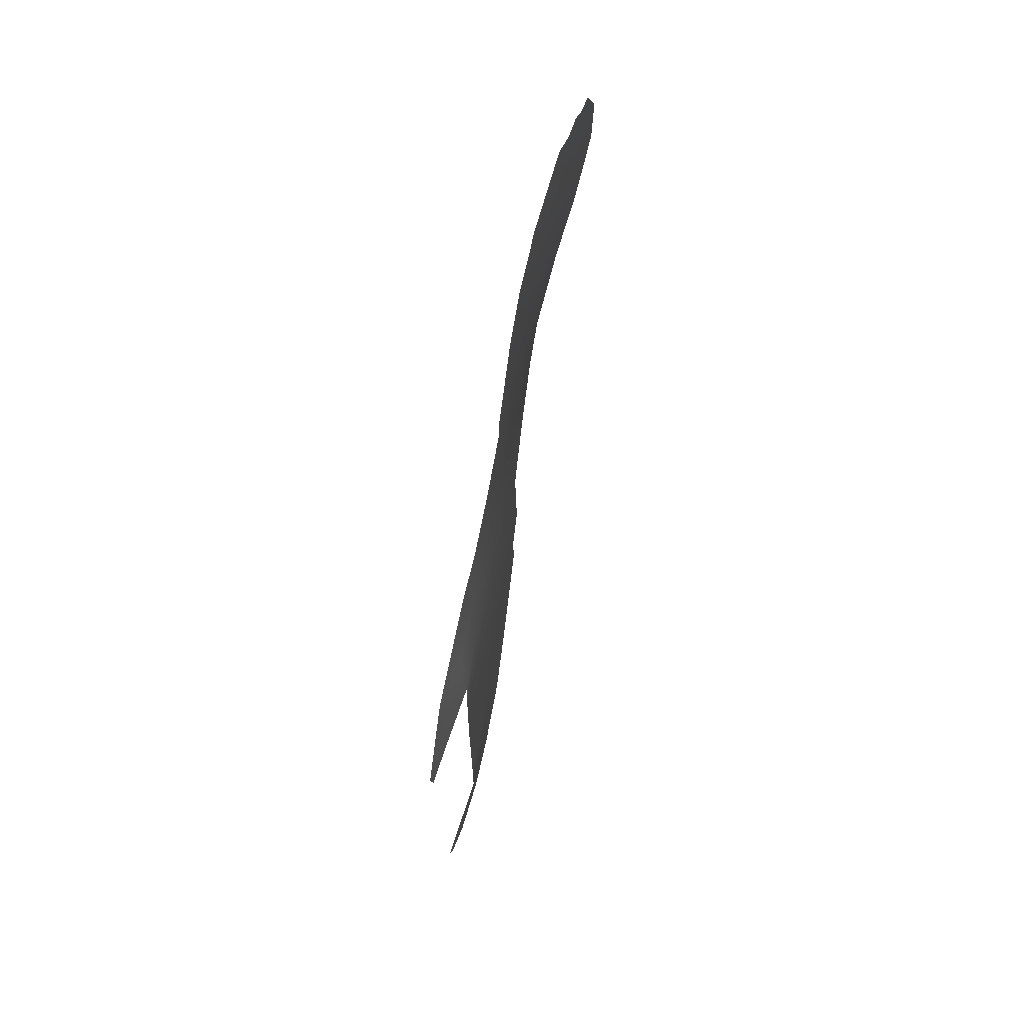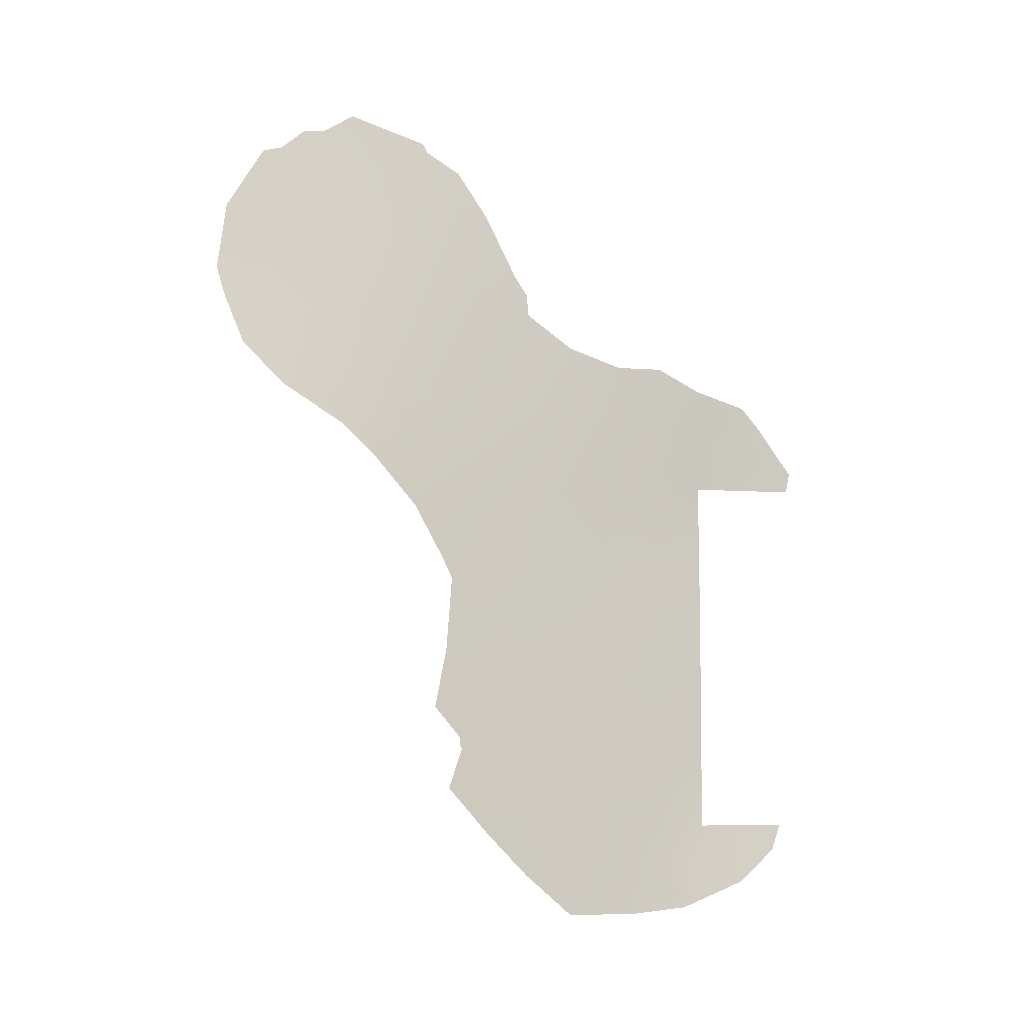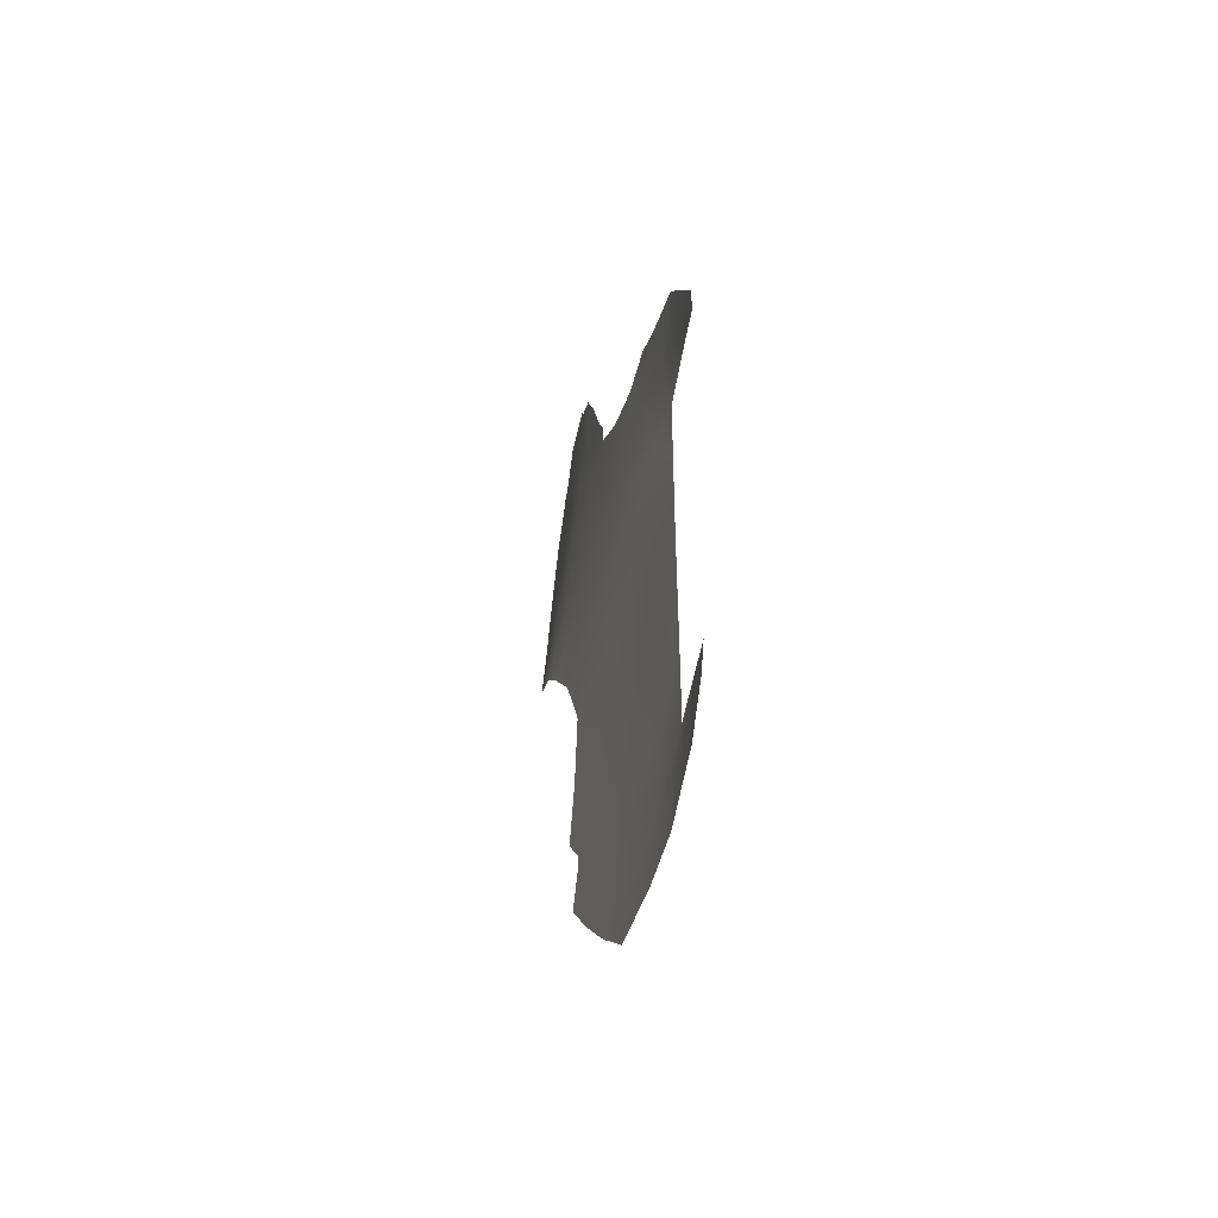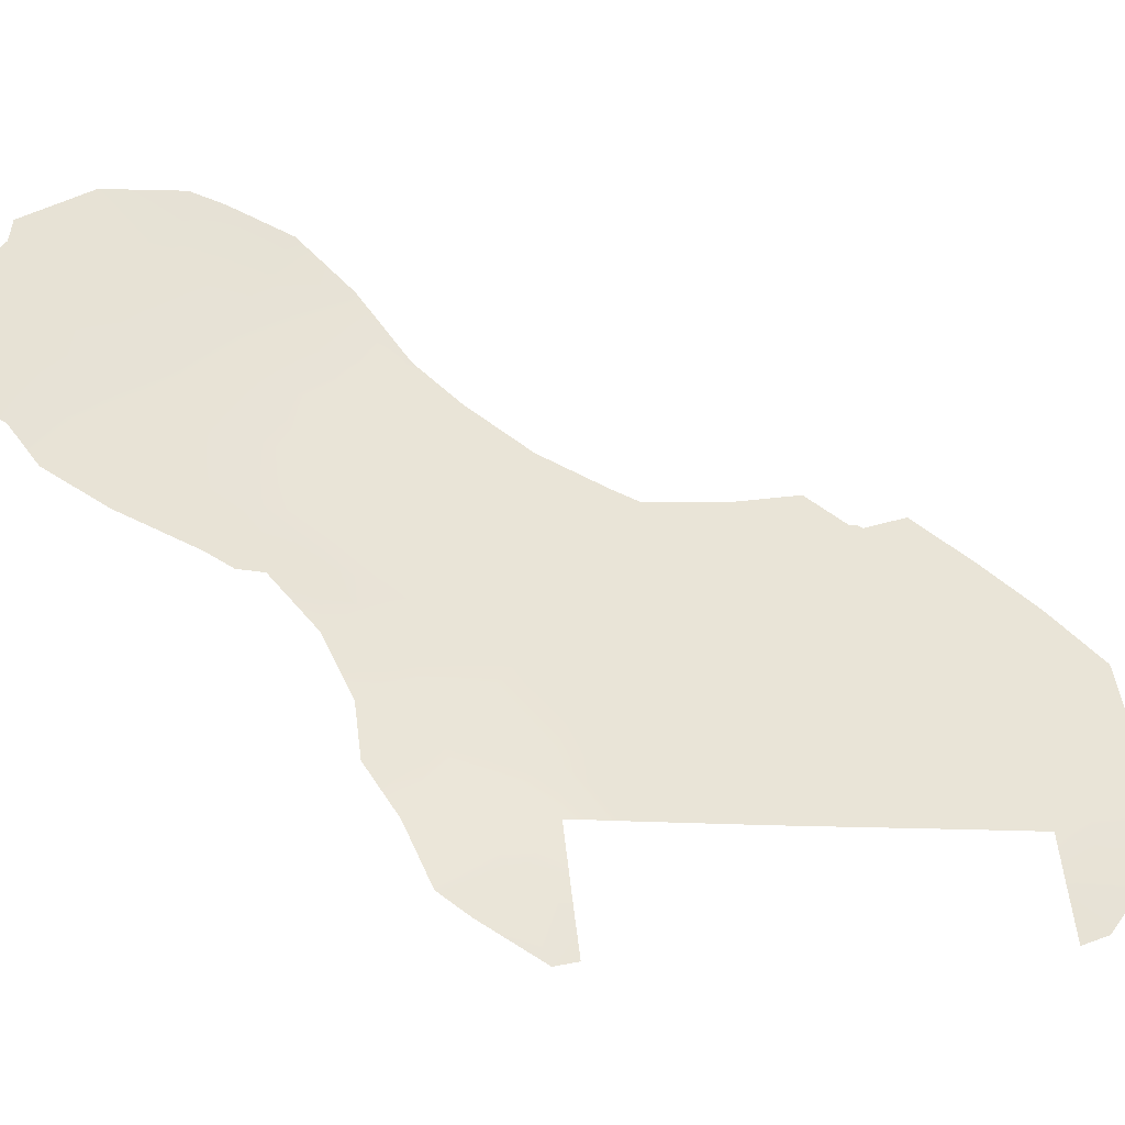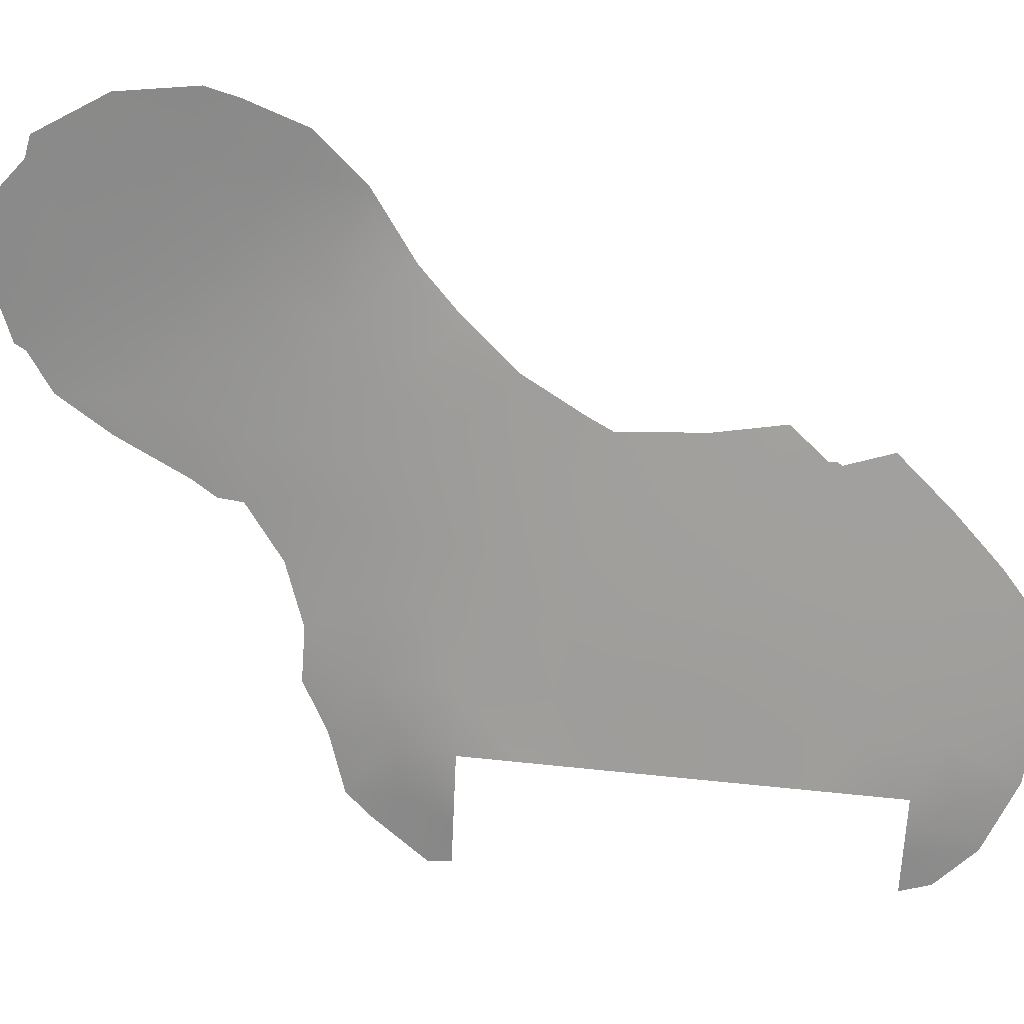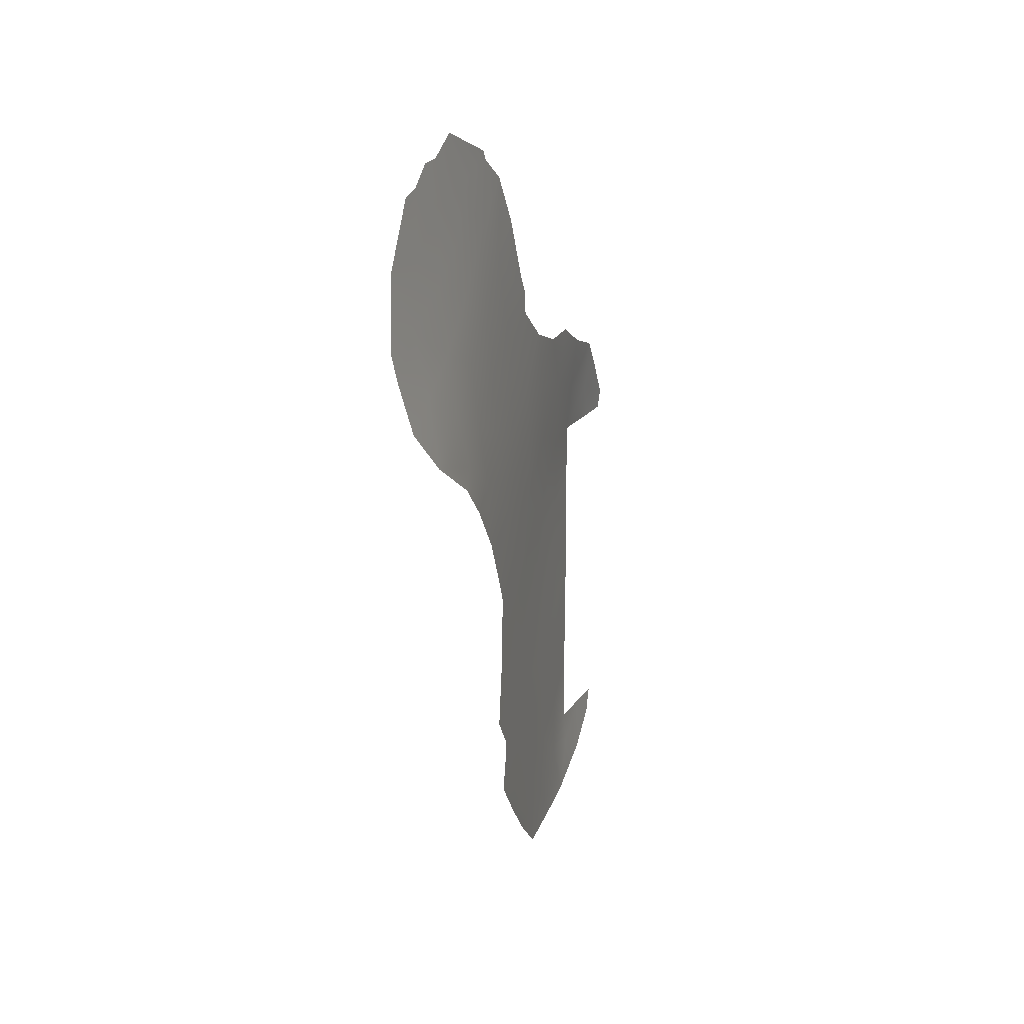
<metadata>
{"format":"obj","ext":"obj","renderer":"f3d","projection":"perspective","resolution":1024,"background":"white","views":[{"elev":67.0,"azim":-140.2,"up":"+Y"},{"elev":-8.2,"azim":100.5,"up":"+Y"},{"elev":-45.8,"azim":-166.9,"up":"+Y"},{"elev":-9.6,"azim":-108.8,"up":"+Z"},{"elev":47.7,"azim":-83.1,"up":"+Z"},{"elev":18.7,"azim":44.7,"up":"+Y"}]}
</metadata>
<code>
v -93.57 -35.52 86.7
v -96.57 -49.25 81.35
v -91.13 -30.65 92.64
v -97.98 -36.26 78.42
v -96.3 -40.44 81.8
v -99.03 -38 76.37
v -98.27 -50 78.36
v -92.56 -28.51 89.41
v -92.54 -30.5 89.19
v -98.26 -38 78.35
v -98.26 -43.51 78.34
v -91.48 -28.41 92.08
v -92.6 -32.58 88.86
v -97.4 -38.05 79.78
v -95.72 -45.97 82.85
v -94.01 -45.54 85.79
v -93.43 -33.36 87.1
v -91.92 -29.64 90.82
v -96.64 -47.3 81.24
v -95.33 -36.61 83.39
v -97.2 -33.74 79.59
v -98.72 -51.96 77.07
v -95.79 -53 82.69
v -90.77 -28.74 93.83
v -91.83 -25.9 91.43
v -92.1 -25.84 90.77
v -95.67 -33.19 82.59
v -99.49 -37.35 75.12
v -93.65 -41.54 86.43
v -93.46 -26.39 87.35
v -93.9 -27.09 86.31
v -93.02 -39.08 87.59
v -91.53 -26.54 92.13
v -91.29 -26.69 92.72
v -94.94 -31.37 84.04
v -93.49 -40.87 86.72
v -92.47 -25.22 89.84
v -94.97 -32.09 83.98
v -98.62 -35.01 76.74
v -93.77 -47.22 86.17
v -93.78 -47.01 86.15
v -93.57 -48.68 86.48
v -90.56 -30.99 94.06
v -99.21 -50.86 75.97
v -99.49 -38 75.24
v -99.33 -50 75.71
v -93.81 -47.36 86.09
v -98.94 -35.76 76.16
v -93.54 -43.99 86.59
v -93.33 -45.95 86.93
v -94.3 -28.63 85.37
v -96.51 -33.77 80.97
v -93.4 -26.08 87.5
v -98.26 -39.78 78.34
v -98.27 -47.58 78.36
v -97.82 -52.81 78.97
v -93.23 -28.66 87.75
v -97.49 -48.56 79.74
v -98.87 -50 76.86
v -95.25 -42.76 83.67
v -91.21 -32.89 92
v -98.25 -41.93 78.34
v -93.23 -31.21 87.56
v -92.08 -35.72 89.49
v -92.91 -36.75 87.88
v -91.87 -31.81 90.56
v -94.49 -30.78 84.99
v -94.74 -30.69 84.44
v -94.15 -32.06 85.69
v -94.14 -39.01 85.59
v -96.81 -43.44 80.95
v -94.85 -33.25 84.28
v -94.62 -37.47 84.73
v -95.37 -38.87 83.4
v -96.85 -41.72 80.86
v -98.26 -45.27 78.35
v -97.57 -44.52 79.58
v -95.9 -43.98 82.55
v -96.08 -42.12 82.22
v -95.29 -41.1 83.59
v -94.77 -44.48 84.5
v -94.27 -50.24 85.29
v -96.38 -51.22 81.67
v -91.08 -35.08 91.73
v -98.24 -51.19 78.26
v -96.96 -53 80.62
v -91.87 -33.83 90.2
v -94.57 -48.39 84.79
v -95.43 -51.21 83.31
v -94.98 -51.65 84.08
v -90.7 -33.64 93.11
v -95.48 -49.84 83.24
v -92.72 -34.66 88.42
v -90.58 -31.93 93.79
v -94.27 -34.22 85.43
v -96.54 -38.98 81.33
v -97.83 -34.48 78.29
v -94.69 -46.7 84.61
v -97.33 -40.45 79.97
v -92.33 -37.49 88.81
v -91.77 -36.34 89.9
v -93.76 -37.43 86.3
v -98.71 -36.7 76.89
v -97.42 -50.83 79.84
v -94.43 -42.44 85.08
v -95.1 -34.78 83.8
v -94.39 -40.57 85.16
v -95.66 -47.91 82.93
v -97.08 -35.56 80.08
v -96.31 -37.24 81.63
v -97.52 -46.53 79.68
v -96.72 -45.38 81.12
v -96.04 -35.18 81.98
v -93.85 -29.73 86.37
v -92.8 -26.93 88.93
v -97.54 -42.54 79.62
v -94.4 -36.04 85.13
v -92.09 -27.34 90.64
f 109 21 52
f 3 24 43
f 114 57 63
f 34 12 33
f 1 65 102
f 69 67 114
f 18 66 9
f 79 75 5
f 87 84 64
f 83 86 104
f 6 45 28
f 59 44 46
f 66 3 61
f 92 108 88
f 1 93 65
f 87 64 93
f 3 94 61
f 18 8 118
f 81 49 16
f 77 116 71
f 9 57 8
f 95 17 1
f 115 37 26
f 108 2 19
f 112 19 111
f 71 79 78
f 37 115 53
f 103 48 39
f 54 10 14
f 55 76 111
f 56 22 85
f 83 92 89
f 59 7 85
f 99 54 14
f 56 85 104
f 25 33 118
f 27 106 113
f 7 55 58
f 62 54 99
f 57 31 30
f 66 13 9
f 10 103 4
f 118 26 25
f 10 4 14
f 67 35 68
f 67 68 51
f 114 67 51
f 29 107 36
f 102 32 70
f 36 70 32
f 81 98 15
f 11 62 116
f 39 4 103
f 74 107 80
f 105 60 80
f 71 116 75
f 76 11 77
f 62 99 116
f 40 47 41
f 71 78 112
f 112 78 15
f 69 38 67
f 38 69 72
f 35 67 38
f 9 63 57
f 80 60 79
f 74 80 5
f 5 80 79
f 88 42 82
f 89 82 90
f 65 64 100
f 24 3 12
f 64 84 101
f 59 22 44
f 59 85 22
f 83 23 86
f 104 86 56
f 104 2 83
f 87 66 61
f 66 18 3
f 47 88 98
f 88 47 42
f 90 23 89
f 63 69 114
f 61 91 84
f 87 61 84
f 8 57 115
f 92 2 108
f 2 92 83
f 1 17 93
f 17 13 93
f 65 93 64
f 3 43 94
f 61 94 91
f 69 63 17
f 34 24 12
f 99 14 96
f 14 110 96
f 96 74 5
f 109 4 97
f 97 21 109
f 98 88 108
f 77 11 116
f 16 50 41
f 16 98 81
f 15 78 81
f 16 49 50
f 57 114 31
f 18 9 8
f 74 20 73
f 33 12 118
f 75 99 5
f 18 12 3
f 55 111 58
f 58 19 2
f 72 69 95
f 95 69 17
f 77 112 111
f 78 79 60
f 19 112 15
f 108 19 15
f 71 75 79
f 72 27 38
f 72 106 27
f 95 106 72
f 1 102 117
f 102 70 73
f 110 113 20
f 109 52 113
f 4 109 14
f 27 113 52
f 113 106 20
f 60 81 78
f 20 106 117
f 73 20 117
f 64 101 100
f 98 16 41
f 47 98 41
f 102 65 32
f 103 10 6
f 104 58 2
f 4 39 97
f 28 103 6
f 104 7 58
f 103 28 48
f 105 29 49
f 81 60 105
f 13 66 87
f 115 30 53
f 111 76 77
f 13 63 9
f 107 70 36
f 107 29 105
f 107 105 80
f 70 107 74
f 13 87 93
f 17 63 13
f 98 108 15
f 109 110 14
f 65 100 32
f 110 20 74
f 112 77 71
f 111 19 58
f 109 113 110
f 96 110 74
f 116 99 75
f 31 114 51
f 74 73 70
f 81 105 49
f 83 89 23
f 115 26 118
f 5 99 96
f 117 102 73
f 117 106 95
f 95 1 117
f 85 7 104
f 115 57 30
f 92 88 82
f 89 92 82
f 115 118 8
f 12 18 118

</code>
